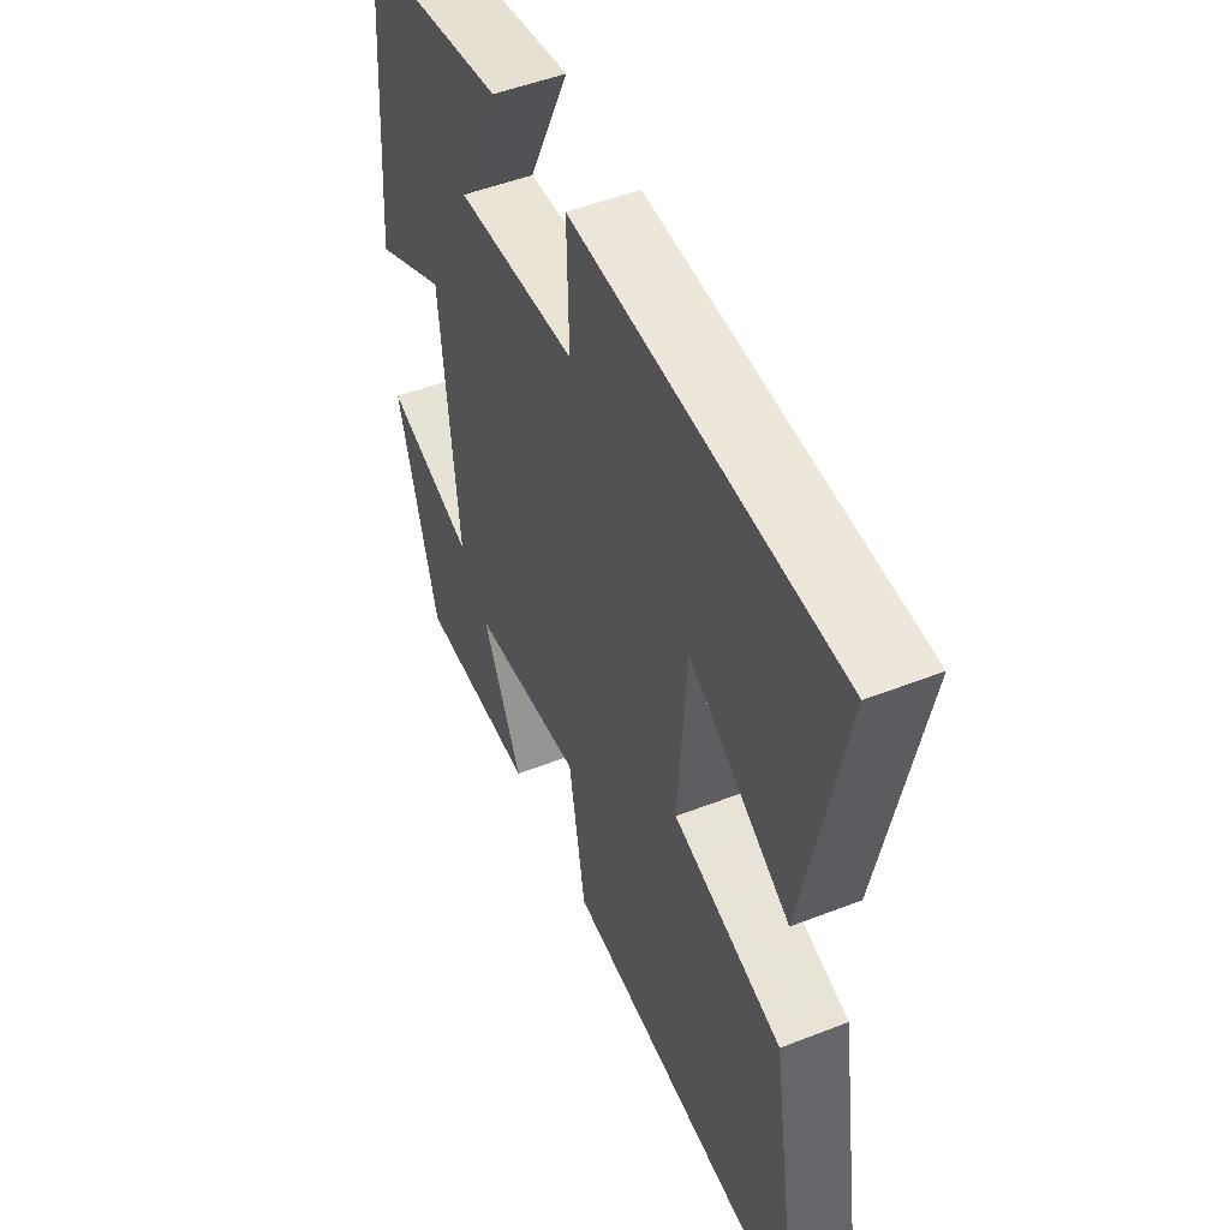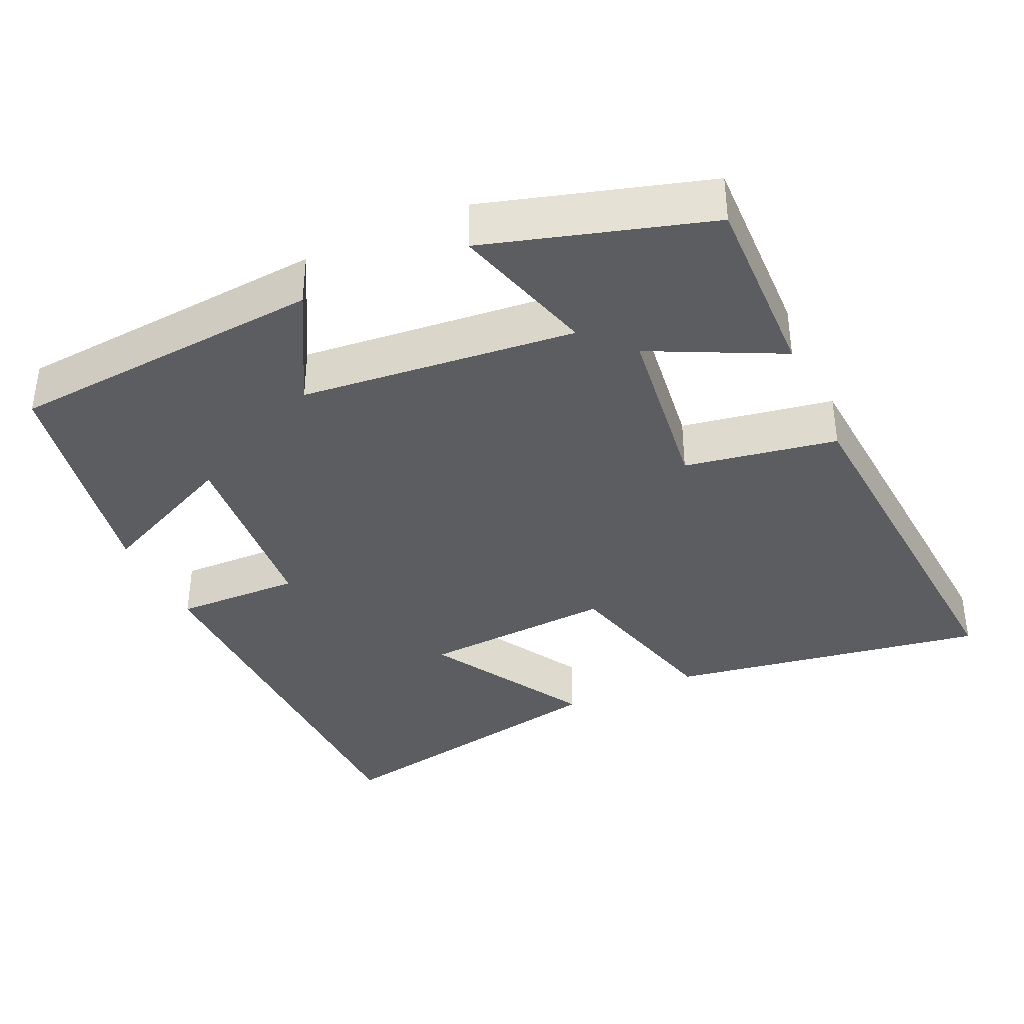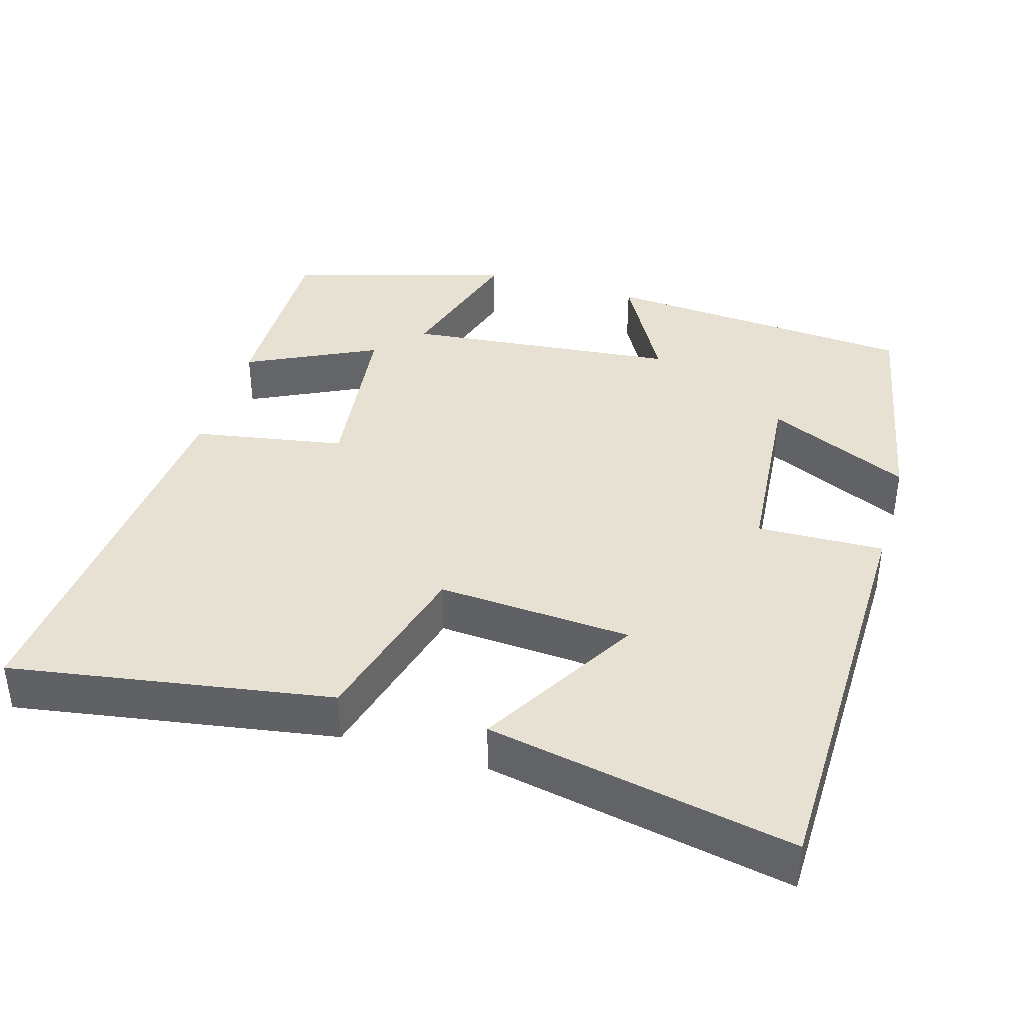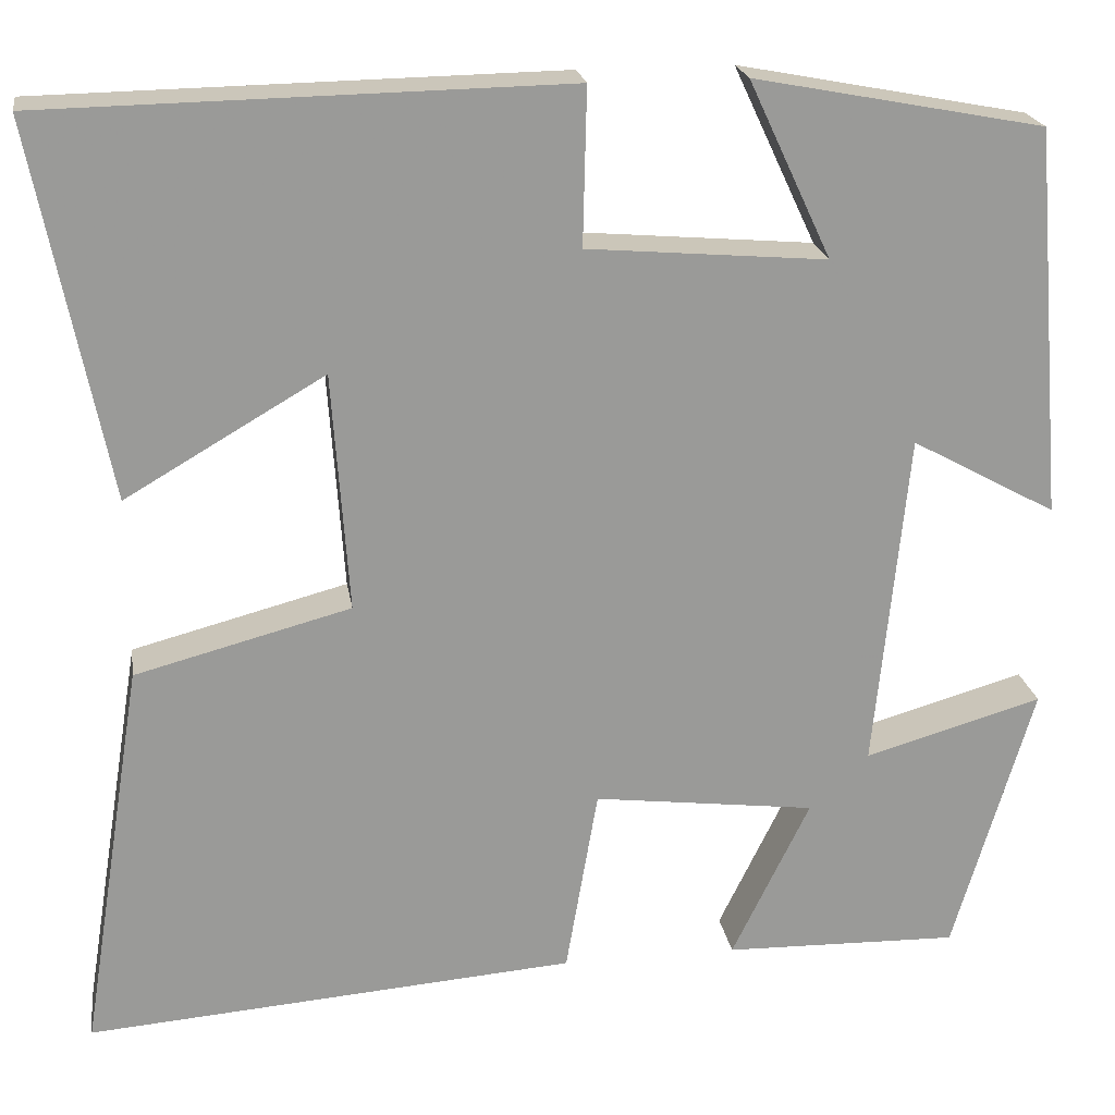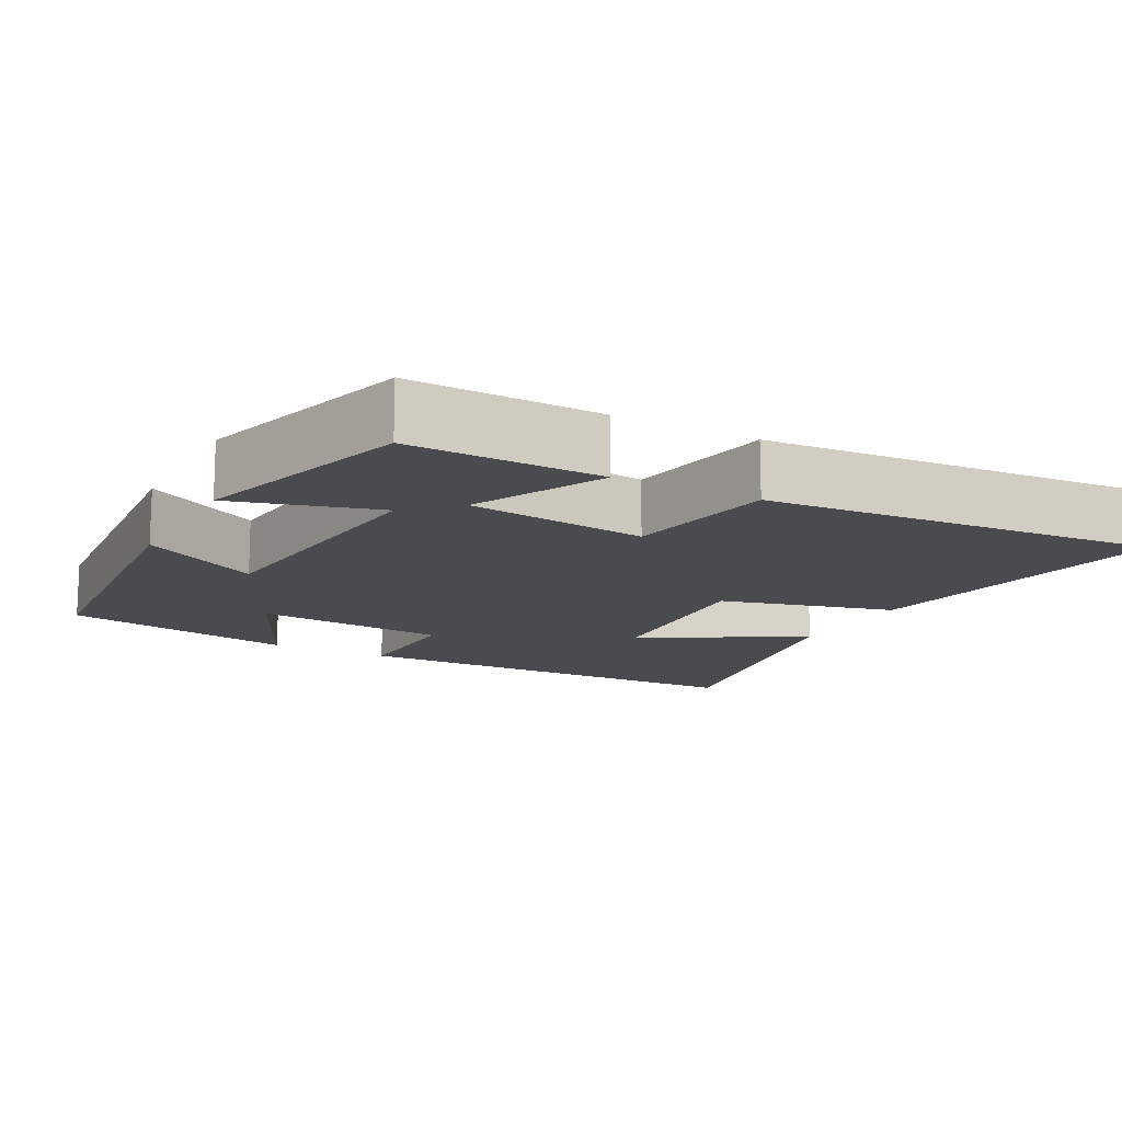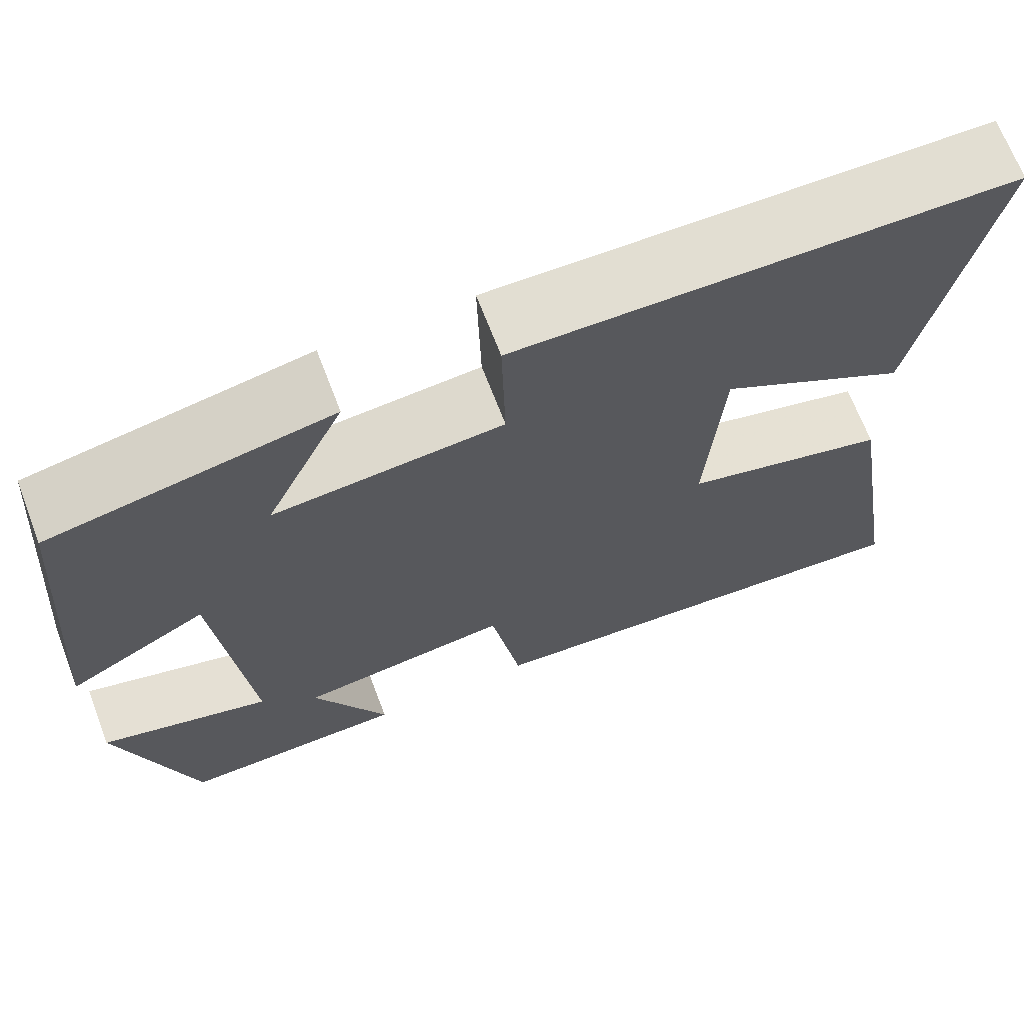
<metadata>
{"format":"obj","ext":"obj","renderer":"f3d","projection":"perspective","resolution":1024,"background":"white","views":[{"elev":50.0,"azim":-113.3,"up":"+Z"},{"elev":-37.2,"azim":114.5,"up":"+Y"},{"elev":38.9,"azim":-73.6,"up":"+Y"},{"elev":21.2,"azim":-8.9,"up":"+Z"},{"elev":-13.9,"azim":151.8,"up":"+Y"},{"elev":68.5,"azim":159.0,"up":"+Z"}]}
</metadata>
<code>
v -0.581 0.07 0.49
v -0.016 0.07 0.5
v -0.02 0.07 0.33
v 0.24 0.07 0.308
v 0.15 0.07 0.5
v 0.465 0.07 0.44
v 0.5 0.07 0.016
v 0.342 0.07 0.102
v 0.306 0.07 -0.266
v 0.5 0.07 -0.21
v 0.413 0.07 -0.506
v 0.156 0.07 -0.5
v 0.241 0.07 -0.326
v -0.001 0.07 -0.296
v -0.036 0.07 -0.5
v -0.569 0.07 -0.541
v -0.5 0.07 -0.113
v -0.266 0.07 -0.051
v -0.284 0.07 0.209
v -0.5 0.07 0.083
v -0.581 0 0.49
v -0.016 0 0.5
v -0.02 0 0.33
v 0.24 0 0.308
v 0.15 0 0.5
v 0.465 0 0.44
v 0.5 0 0.016
v 0.342 0 0.102
v 0.306 0 -0.266
v 0.5 0 -0.21
v 0.413 0 -0.506
v 0.156 0 -0.5
v 0.241 0 -0.326
v -0.001 0 -0.296
v -0.036 0 -0.5
v -0.569 0 -0.541
v -0.5 0 -0.113
v -0.266 0 -0.051
v -0.284 0 0.209
v -0.5 0 0.083
f 19 20 1 2
f 18 19 2 3
f 16 17 18
f 15 16 18
f 14 15 18
f 18 3 4
f 14 18 4
f 13 14 4
f 11 12 13
f 10 11 13
f 9 10 13
f 8 9 13 4
f 6 7 8
f 5 6 8
f 4 5 8
f 22 21 40 39
f 23 22 39 38
f 38 37 36
f 38 36 35
f 38 35 34
f 24 23 38
f 24 38 34
f 24 34 33
f 33 32 31
f 33 31 30
f 33 30 29
f 24 33 29 28
f 28 27 26
f 28 26 25
f 28 25 24
f 1 21 22 2
f 2 22 23 3
f 3 23 24 4
f 4 24 25 5
f 5 25 26 6
f 6 26 27 7
f 7 27 28 8
f 8 28 29 9
f 9 29 30 10
f 10 30 31 11
f 11 31 32 12
f 12 32 33 13
f 13 33 34 14
f 14 34 35 15
f 15 35 36 16
f 16 36 37 17
f 17 37 38 18
f 18 38 39 19
f 19 39 40 20
f 20 40 21 1

</code>
